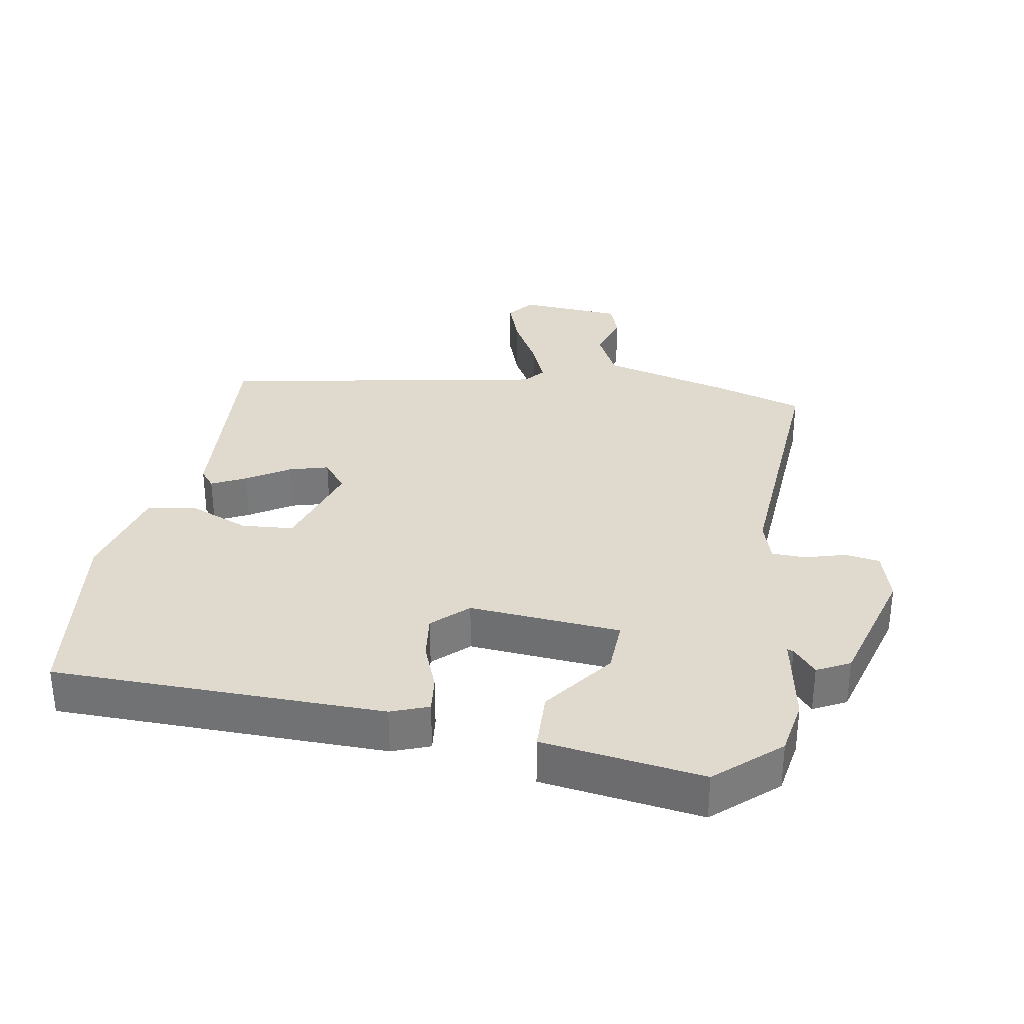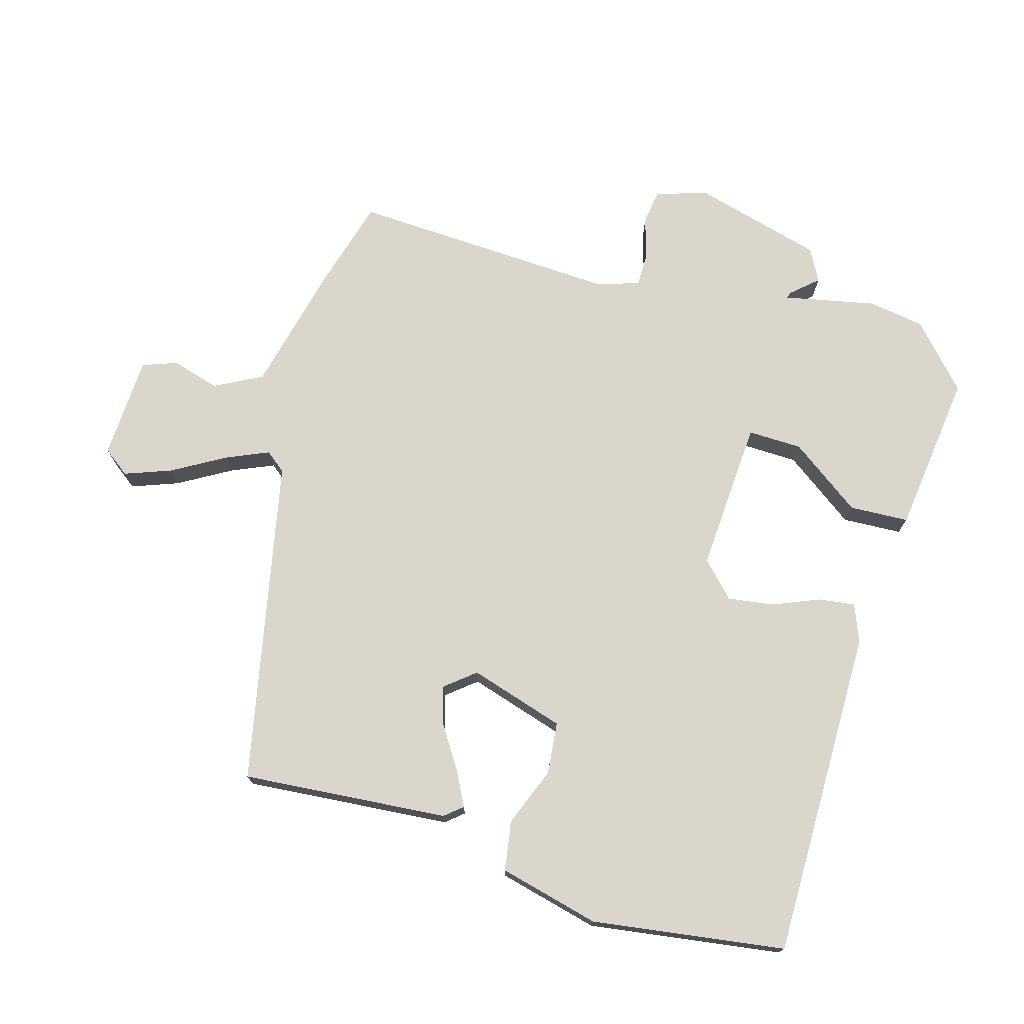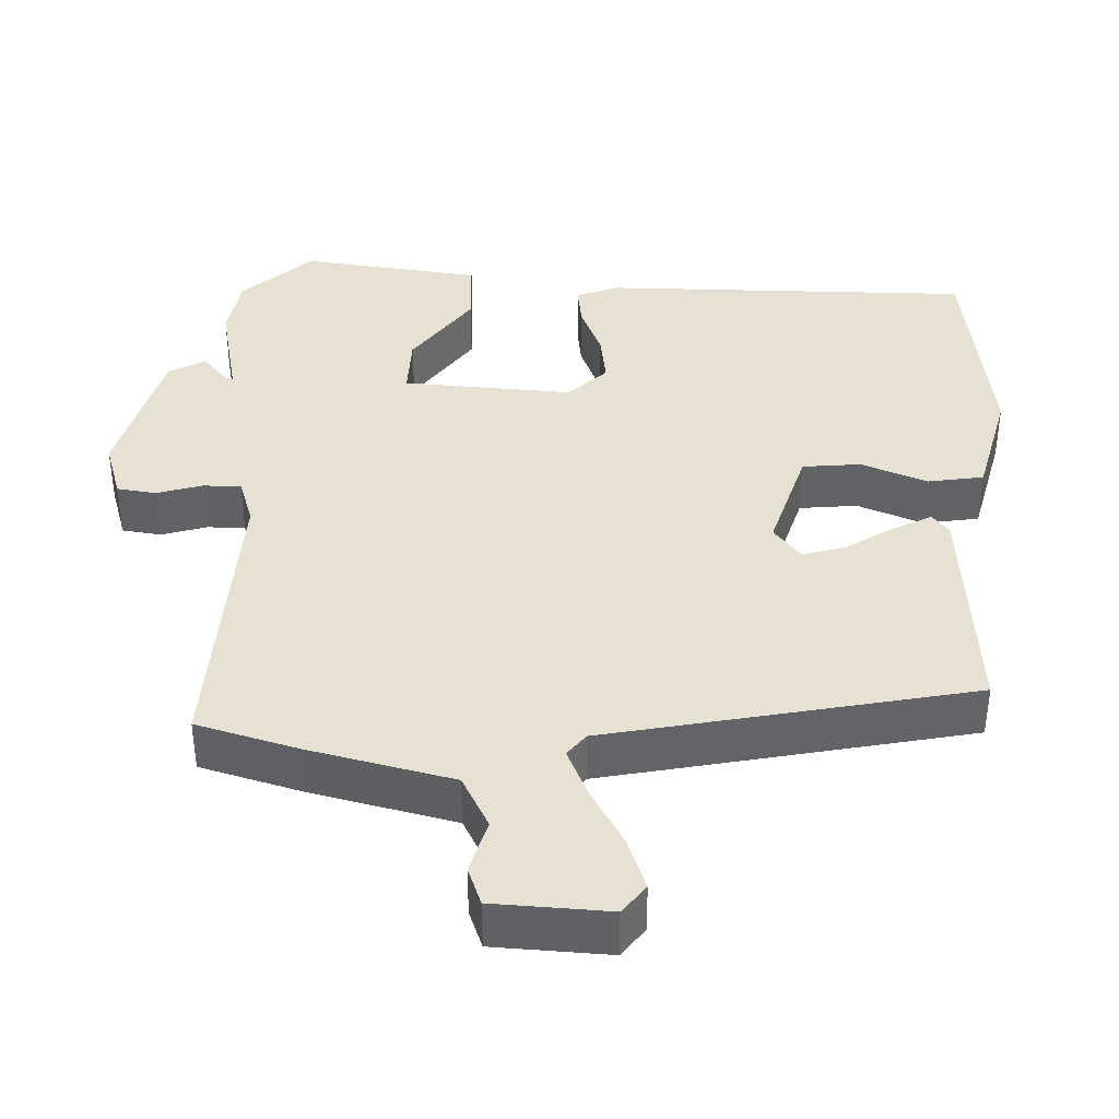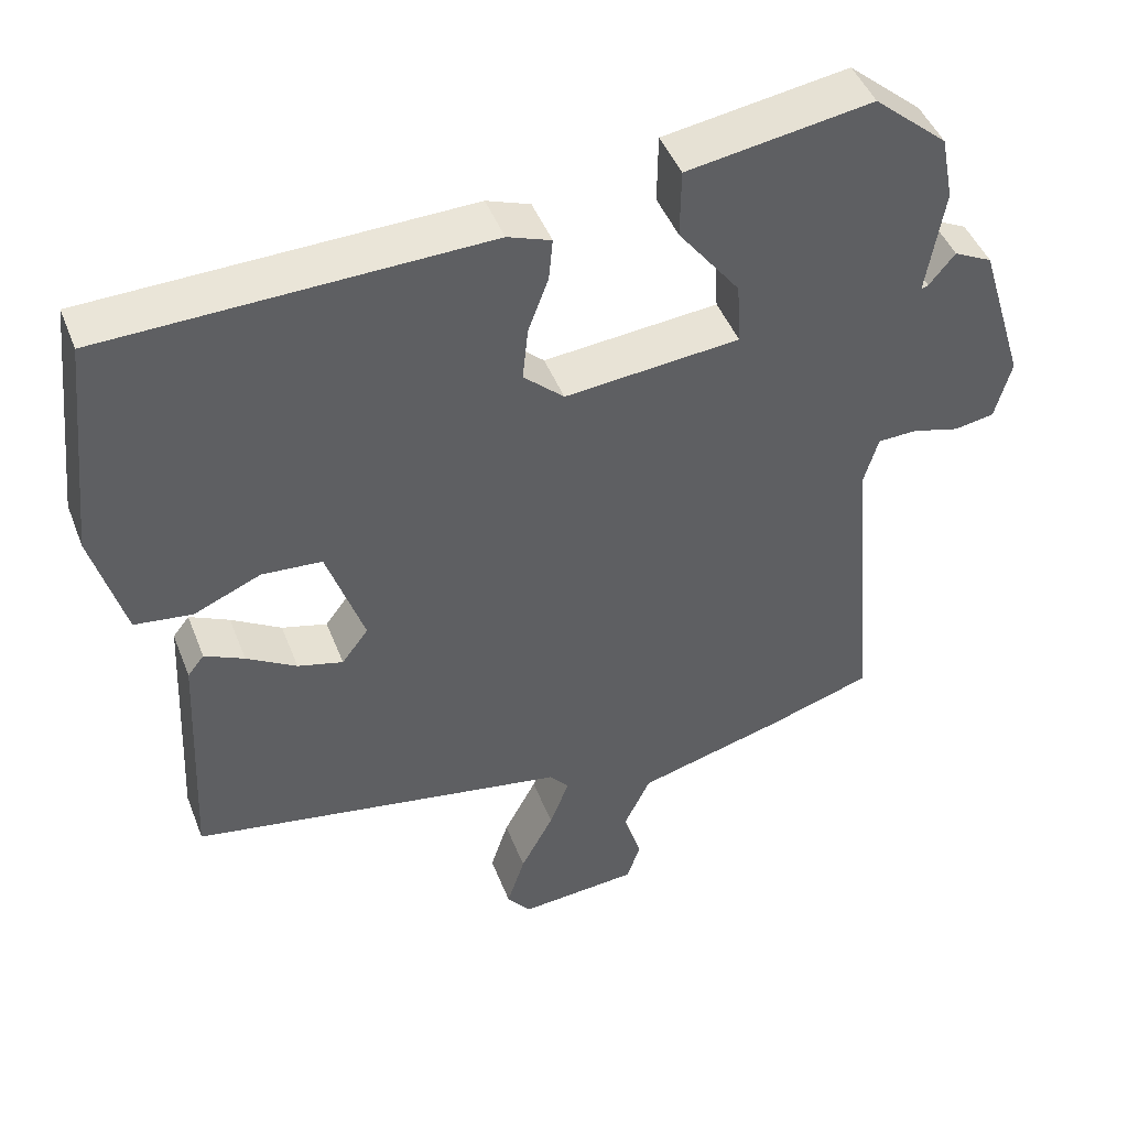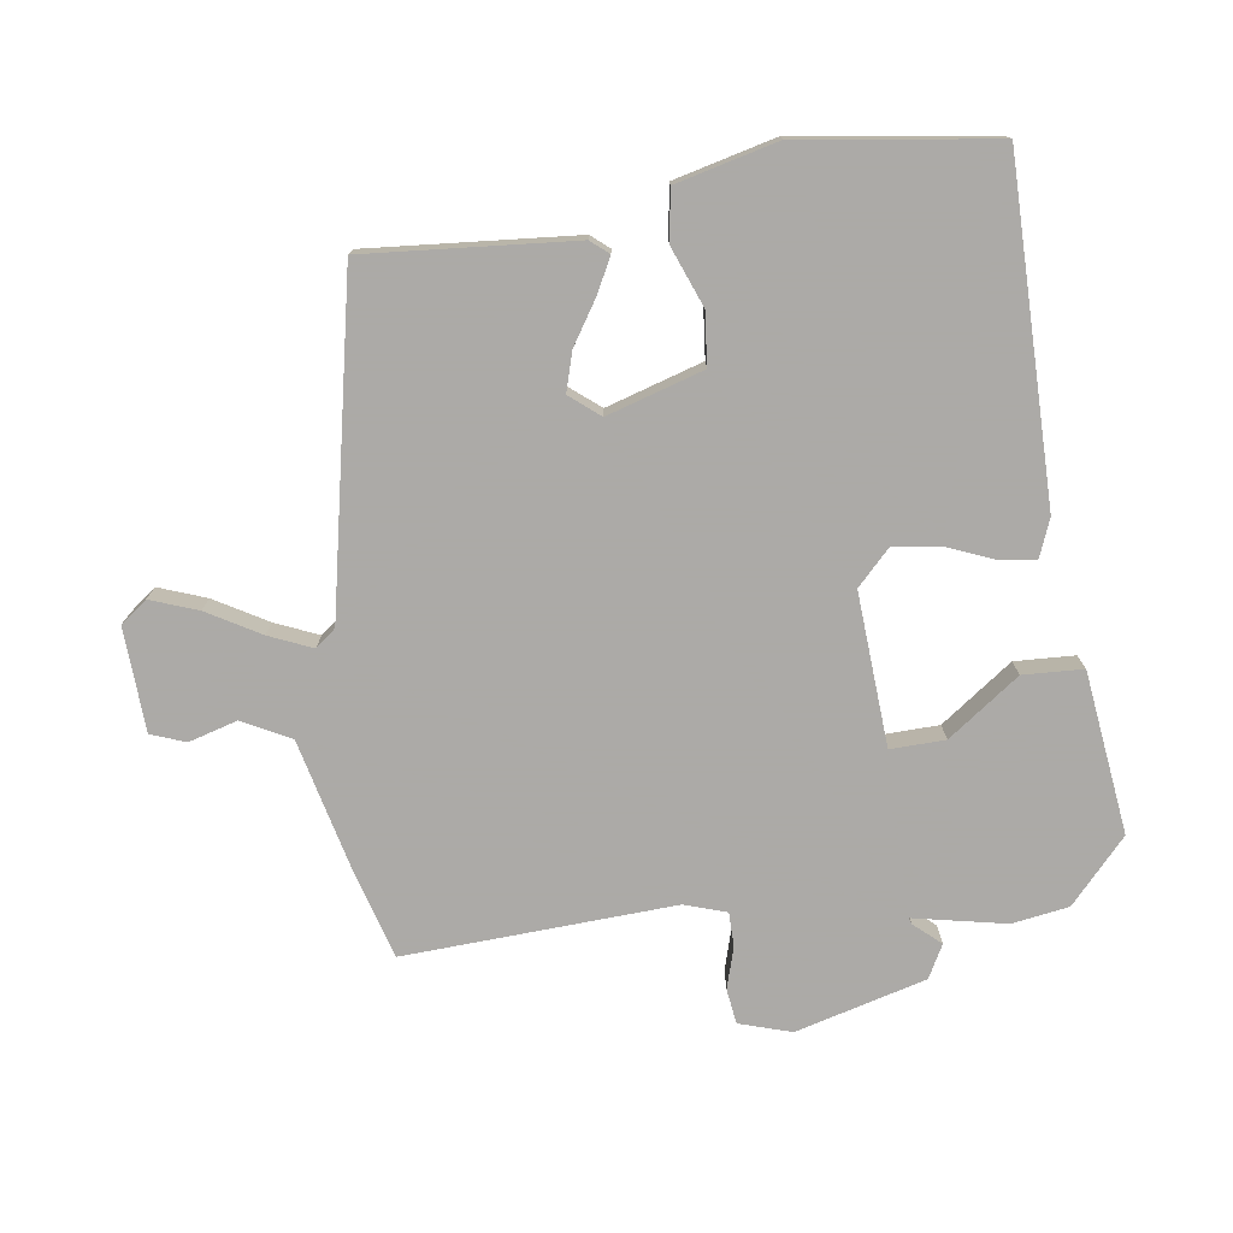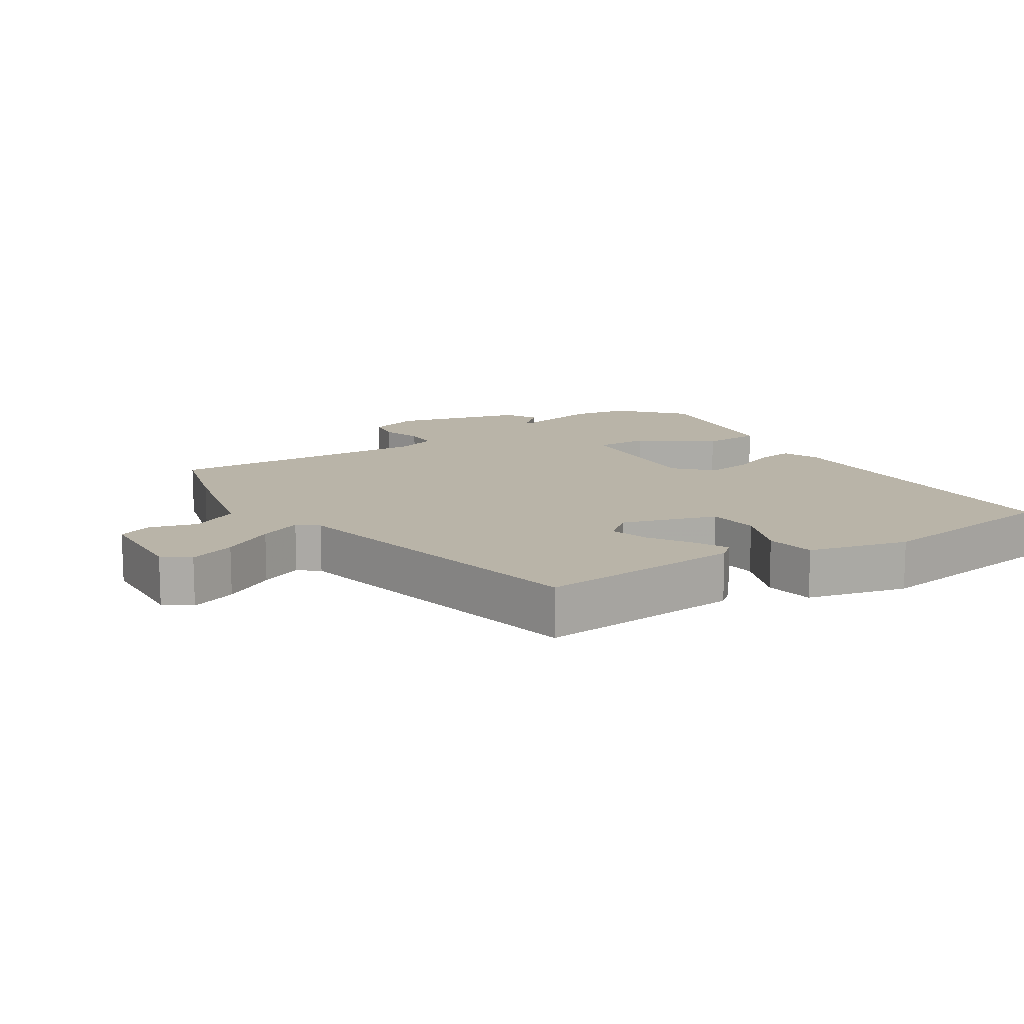
<metadata>
{"format":"obj","ext":"obj","renderer":"f3d","projection":"perspective","resolution":1024,"background":"white","views":[{"elev":32.9,"azim":8.8,"up":"+Y"},{"elev":73.9,"azim":-76.0,"up":"+Y"},{"elev":-50.6,"azim":-180.0,"up":"+Z"},{"elev":45.3,"azim":-20.5,"up":"+Z"},{"elev":-76.0,"azim":-83.9,"up":"+Y"},{"elev":13.2,"azim":-124.7,"up":"+Y"}]}
</metadata>
<code>
v 0.511 0.07 0.458
v 0.527 0.07 0.375
v 0.504 0.07 0.239
v 0.513 0.07 0.242
v 0.546 0.07 0.282
v 0.595 0.07 0.258
v 0.653 0.07 0.069
v 0.632 0.07 -0.008
v 0.581 0.07 -0.017
v 0.52 0.07 -0.001
v 0.47 0.07 -0.003
v 0.452 0.07 -0.065
v 0.486 0.07 -0.46
v 0.353 0.07 -0.503
v 0.165 0.07 -0.555
v 0.131 0.07 -0.626
v 0.154 0.07 -0.697
v 0.137 0.07 -0.748
v -0.015 0.07 -0.761
v -0.046 0.07 -0.723
v -0.023 0.07 -0.653
v 0.019 0.07 -0.574
v 0.044 0.07 -0.51
v 0.019 0.07 -0.481
v -0.465 0.07 -0.4
v -0.451 0.07 -0.094
v -0.43 0.07 -0.067
v -0.379 0.07 -0.091
v -0.315 0.07 -0.129
v -0.257 0.07 -0.144
v -0.223 0.07 -0.099
v -0.271 0.07 0.04
v -0.348 0.07 0.045
v -0.434 0.07 0.008
v -0.508 0.07 0.017
v -0.55 0.07 0.164
v -0.52 0.07 0.451
v -0.031 0.07 0.467
v 0.025 0.07 0.447
v 0.02 0.07 0.393
v -0.006 0.07 0.323
v -0.013 0.07 0.255
v 0.039 0.07 0.208
v 0.263 0.07 0.23
v 0.258 0.07 0.31
v 0.179 0.07 0.412
v 0.18 0.07 0.5
v 0.417 0.07 0.538
v 0.511 0 0.458
v 0.527 0 0.375
v 0.504 0 0.239
v 0.513 0 0.242
v 0.546 0 0.282
v 0.595 0 0.258
v 0.653 0 0.069
v 0.632 0 -0.008
v 0.581 0 -0.017
v 0.52 0 -0.001
v 0.47 0 -0.003
v 0.452 0 -0.065
v 0.486 0 -0.46
v 0.353 0 -0.503
v 0.165 0 -0.555
v 0.131 0 -0.626
v 0.154 0 -0.697
v 0.137 0 -0.748
v -0.015 0 -0.761
v -0.046 0 -0.723
v -0.023 0 -0.653
v 0.019 0 -0.574
v 0.044 0 -0.51
v 0.019 0 -0.481
v -0.465 0 -0.4
v -0.451 0 -0.094
v -0.43 0 -0.067
v -0.379 0 -0.091
v -0.315 0 -0.129
v -0.257 0 -0.144
v -0.223 0 -0.099
v -0.271 0 0.04
v -0.348 0 0.045
v -0.434 0 0.008
v -0.508 0 0.017
v -0.55 0 0.164
v -0.52 0 0.451
v -0.031 0 0.467
v 0.025 0 0.447
v 0.02 0 0.393
v -0.006 0 0.323
v -0.013 0 0.255
v 0.039 0 0.208
v 0.263 0 0.23
v 0.258 0 0.31
v 0.179 0 0.412
v 0.18 0 0.5
v 0.417 0 0.538
f 1 2 3
f 48 1 3
f 47 48 3
f 46 47 3
f 45 46 3
f 44 45 3
f 43 44 3
f 39 40 41
f 38 39 41
f 37 38 41
f 36 37 41
f 35 36 41
f 34 35 41
f 33 34 41
f 32 33 41 42
f 31 32 42 43
f 27 28 29
f 26 27 29
f 25 26 29
f 24 25 29
f 24 29 30
f 31 43 3
f 30 31 3
f 24 30 3
f 23 24 3
f 20 21 22
f 19 20 22
f 18 19 22
f 17 18 22
f 16 17 22
f 12 13 14 15
f 11 12 15
f 8 9 10
f 7 8 10
f 6 7 10
f 5 6 10
f 4 5 10
f 4 10 11
f 23 3 4
f 22 23 4
f 16 22 4
f 15 16 4
f 4 11 15
f 51 50 49
f 51 49 96
f 51 96 95
f 51 95 94
f 51 94 93
f 51 93 92
f 51 92 91
f 89 88 87
f 89 87 86
f 89 86 85
f 89 85 84
f 89 84 83
f 89 83 82
f 89 82 81
f 90 89 81 80
f 91 90 80 79
f 77 76 75
f 77 75 74
f 77 74 73
f 77 73 72
f 78 77 72
f 51 91 79
f 51 79 78
f 51 78 72
f 51 72 71
f 70 69 68
f 70 68 67
f 70 67 66
f 70 66 65
f 70 65 64
f 63 62 61 60
f 63 60 59
f 58 57 56
f 58 56 55
f 58 55 54
f 58 54 53
f 58 53 52
f 59 58 52
f 52 51 71
f 52 71 70
f 52 70 64
f 52 64 63
f 63 59 52
f 1 49 50 2
f 2 50 51 3
f 3 51 52 4
f 4 52 53 5
f 5 53 54 6
f 6 54 55 7
f 7 55 56 8
f 8 56 57 9
f 9 57 58 10
f 10 58 59 11
f 11 59 60 12
f 12 60 61 13
f 13 61 62 14
f 14 62 63 15
f 15 63 64 16
f 16 64 65 17
f 17 65 66 18
f 18 66 67 19
f 19 67 68 20
f 20 68 69 21
f 21 69 70 22
f 22 70 71 23
f 23 71 72 24
f 24 72 73 25
f 25 73 74 26
f 26 74 75 27
f 27 75 76 28
f 28 76 77 29
f 29 77 78 30
f 30 78 79 31
f 31 79 80 32
f 32 80 81 33
f 33 81 82 34
f 34 82 83 35
f 35 83 84 36
f 36 84 85 37
f 37 85 86 38
f 38 86 87 39
f 39 87 88 40
f 40 88 89 41
f 41 89 90 42
f 42 90 91 43
f 43 91 92 44
f 44 92 93 45
f 45 93 94 46
f 46 94 95 47
f 47 95 96 48
f 48 96 49 1

</code>
